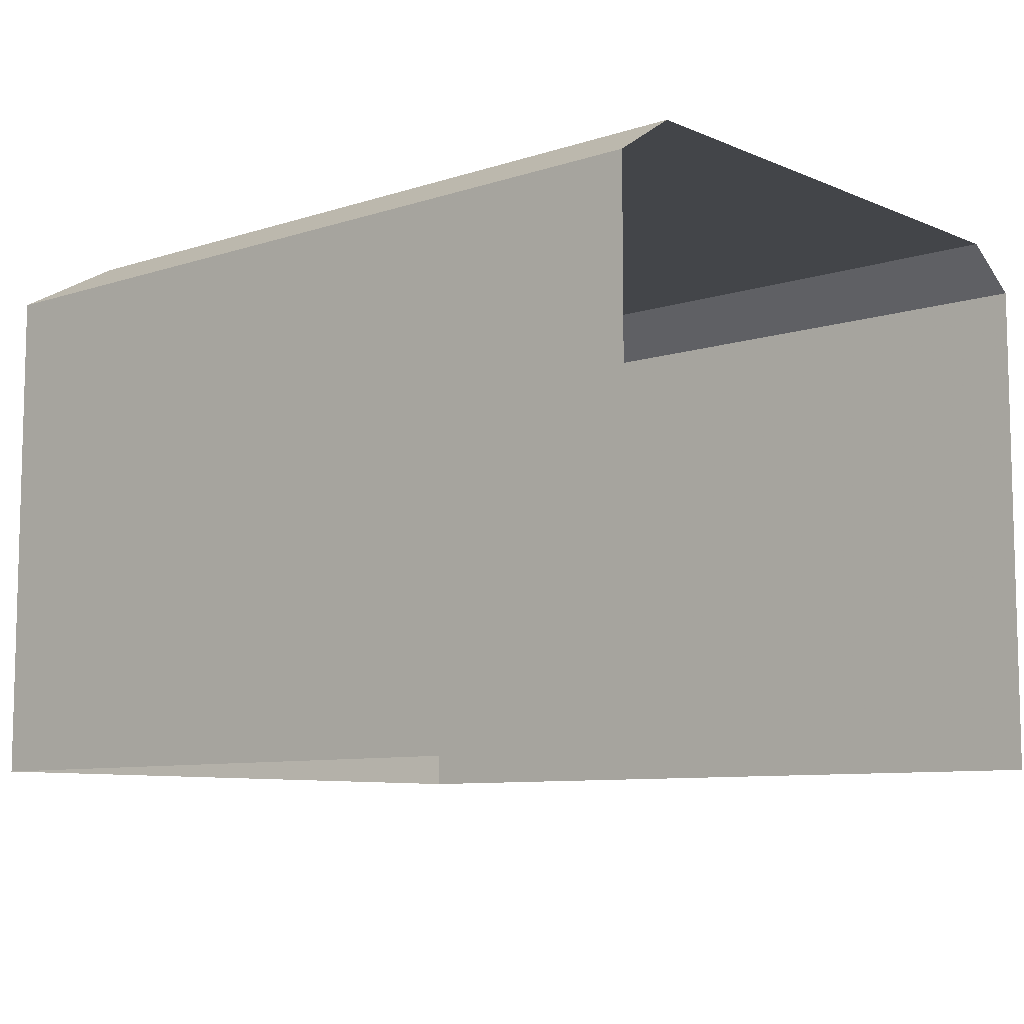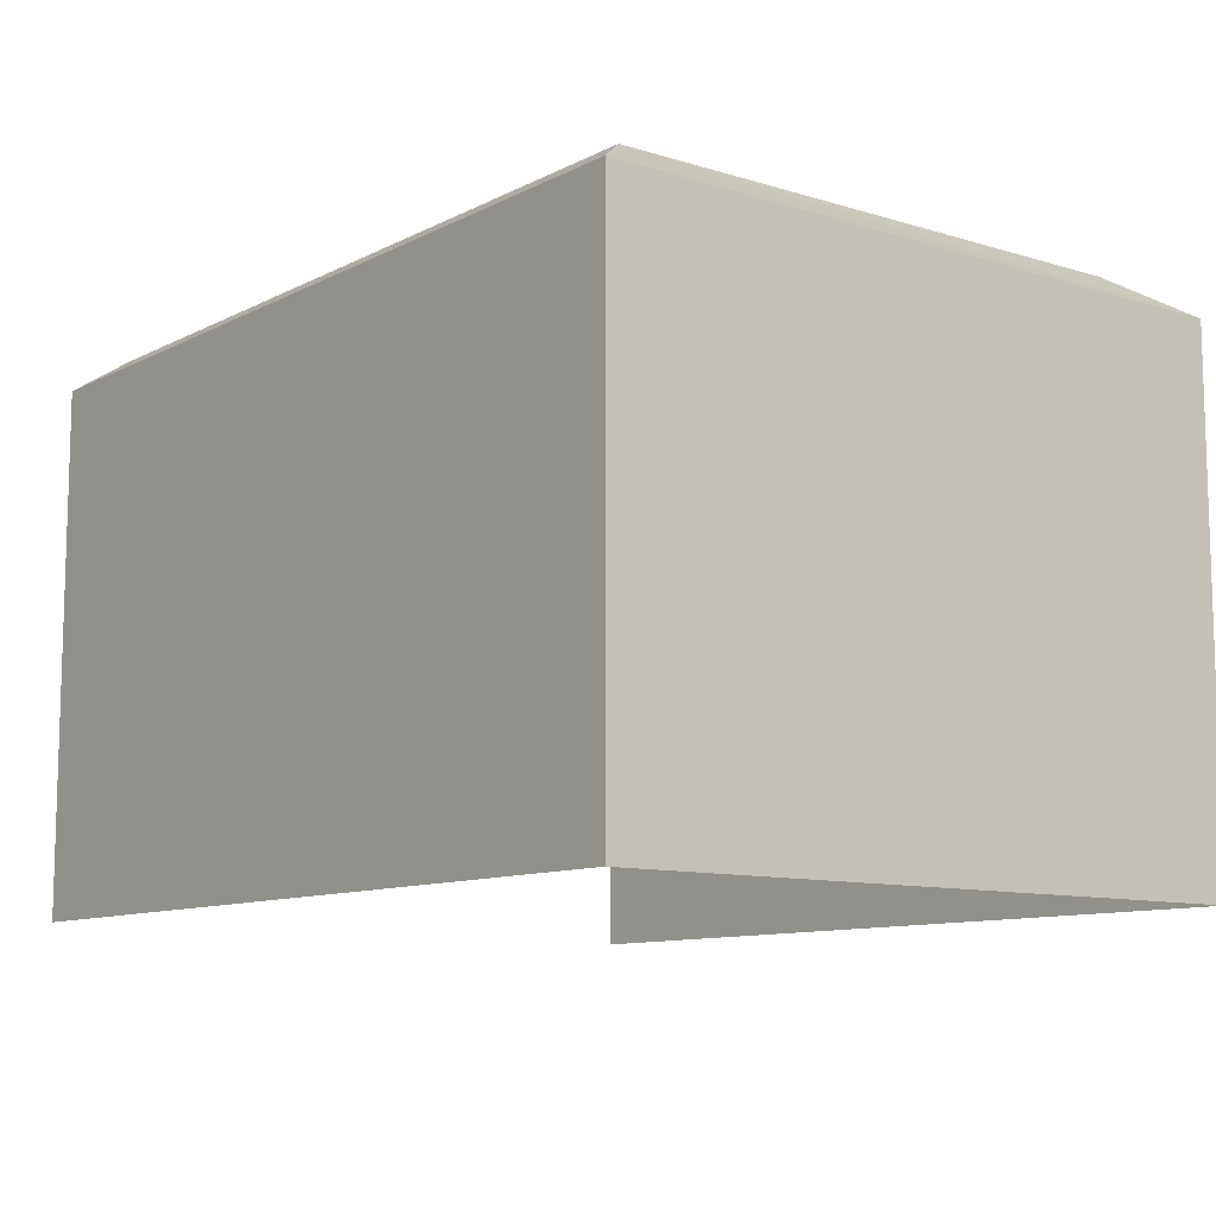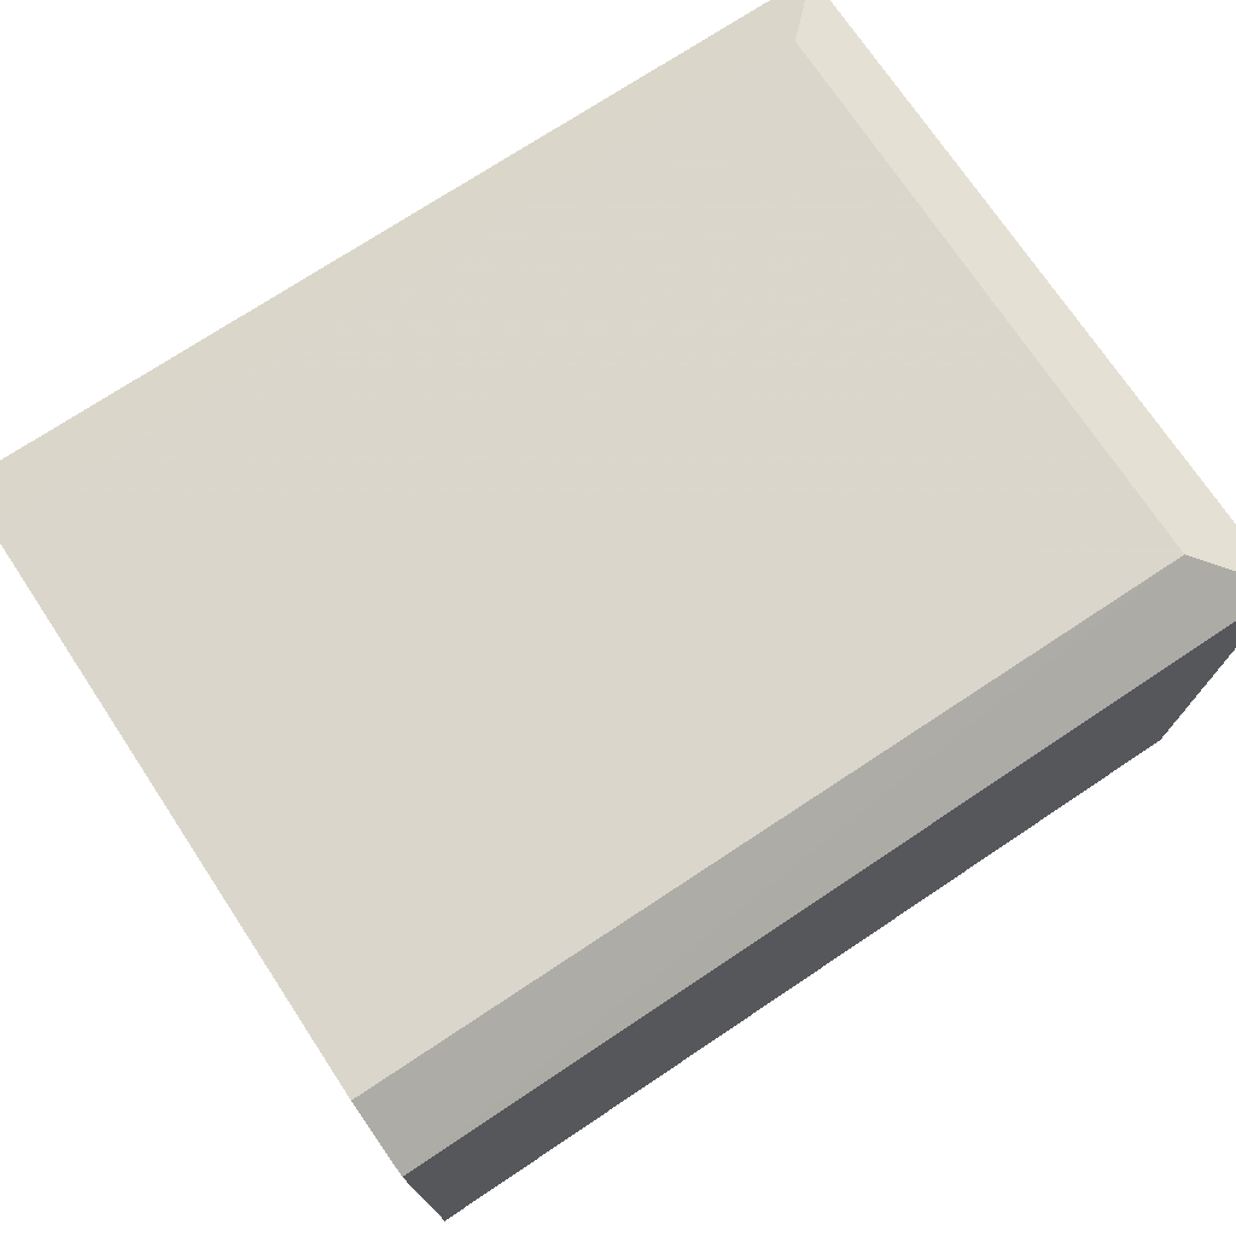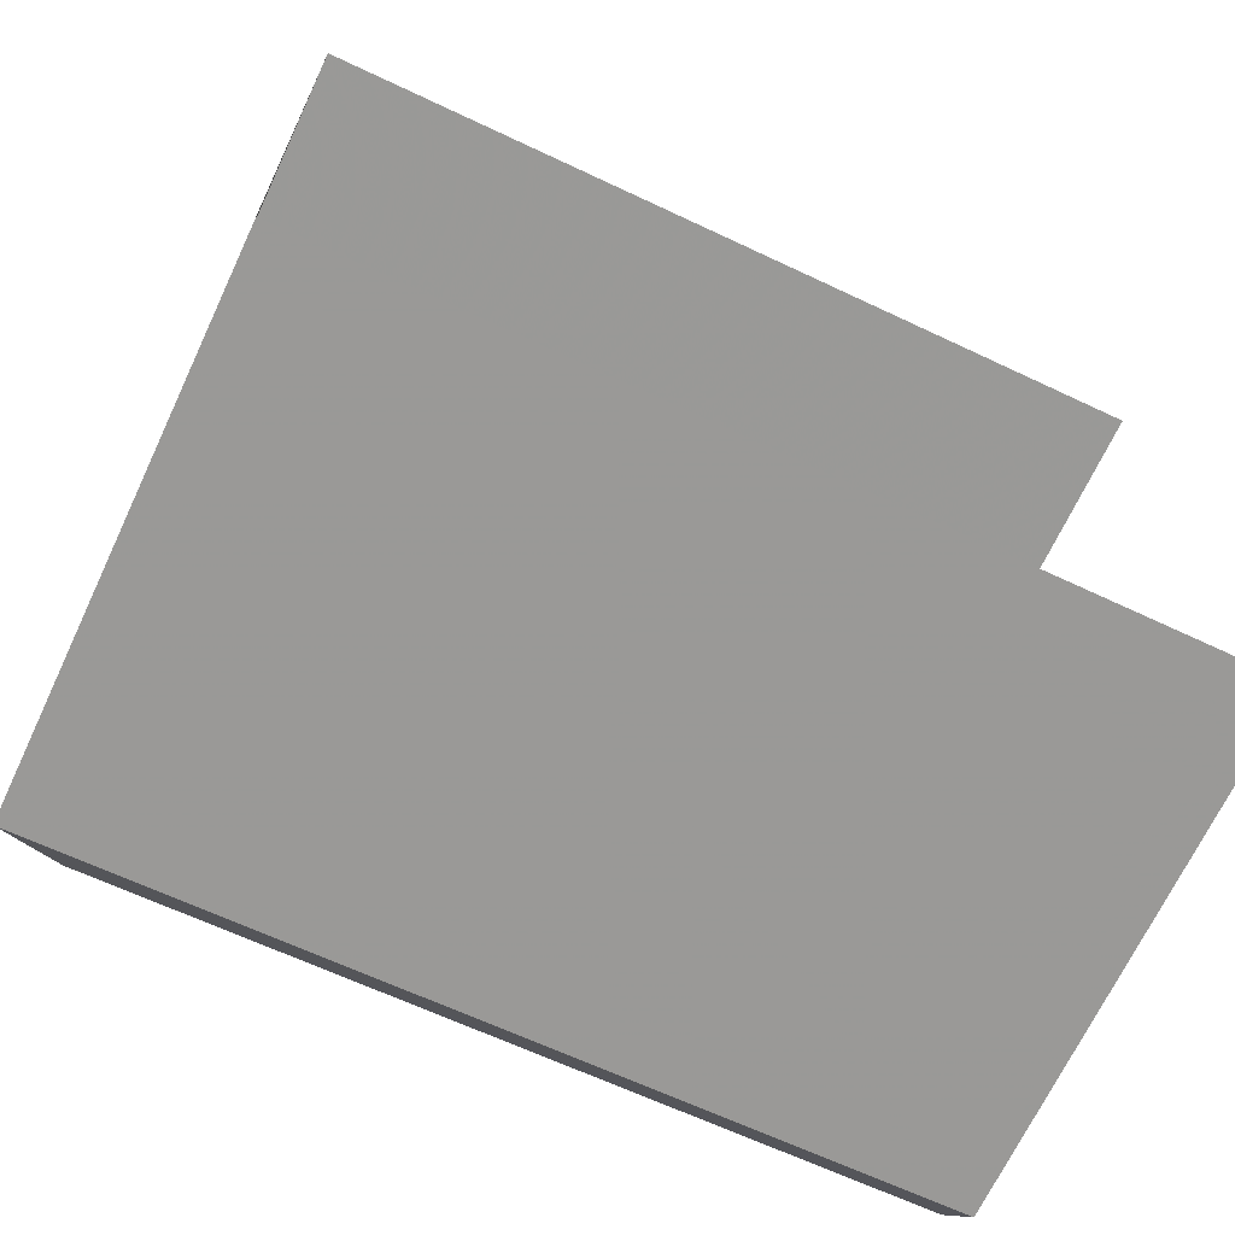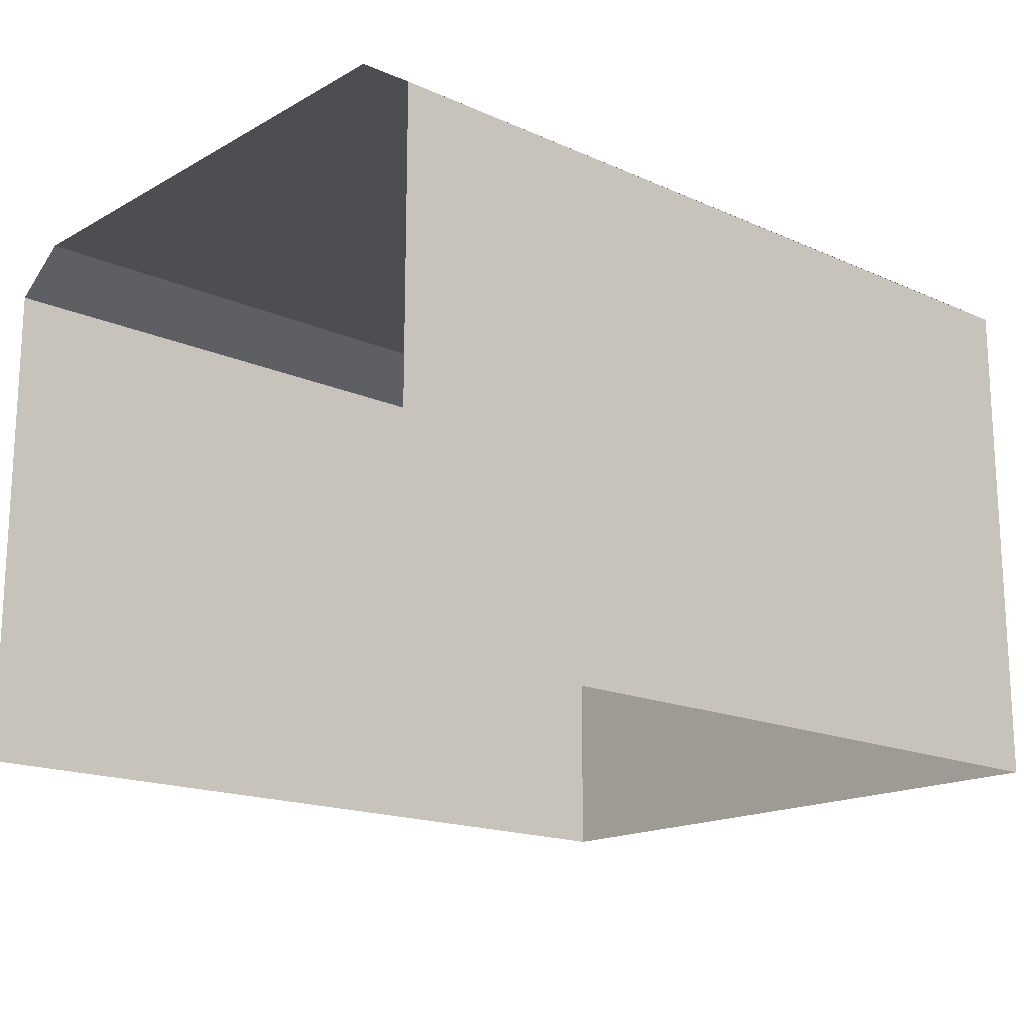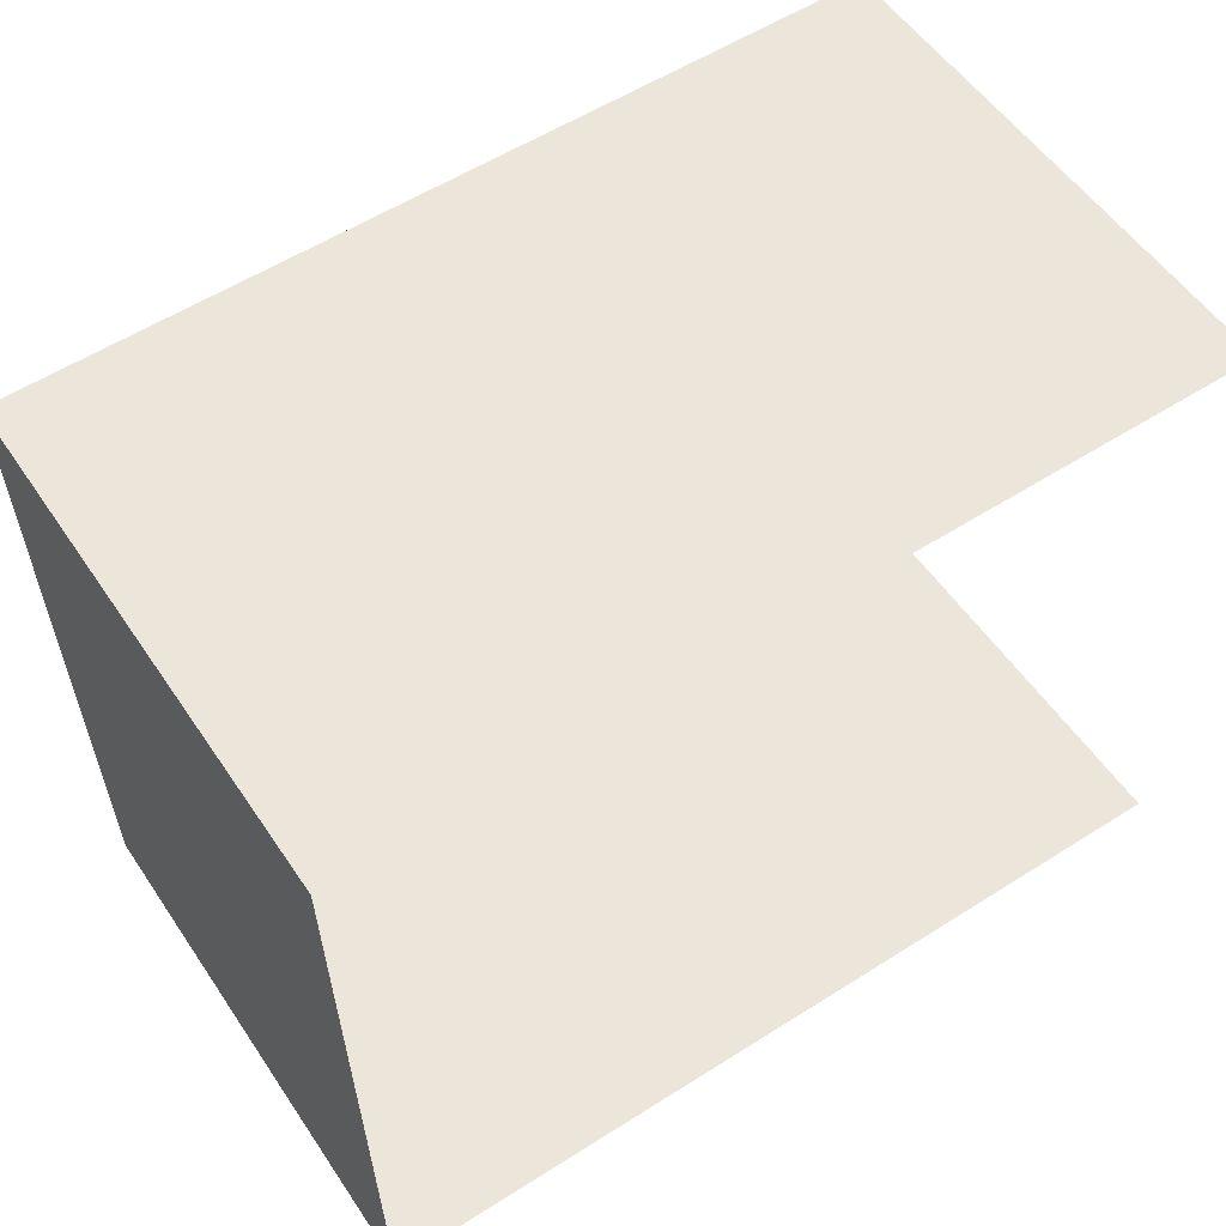
<metadata>
{"format":"obj","ext":"obj","renderer":"f3d","projection":"perspective","resolution":1024,"background":"white","views":[{"elev":-8.6,"azim":-140.2,"up":"+Z"},{"elev":-10.2,"azim":50.2,"up":"+Z"},{"elev":73.5,"azim":-35.1,"up":"+Z"},{"elev":-69.4,"azim":154.7,"up":"+Y"},{"elev":-17.0,"azim":-43.4,"up":"+Z"},{"elev":54.2,"azim":146.6,"up":"+Y"}]}
</metadata>
<code>
v -3.734e+05 -1.042e+05 27.29
v -3.734e+05 -1.042e+05 27.29
v -3.734e+05 -1.042e+05 27.29
v -3.734e+05 -1.042e+05 27.29
v -3.734e+05 -1.042e+05 35.3
v -3.734e+05 -1.042e+05 34.7
v -3.734e+05 -1.042e+05 34.7
v -3.734e+05 -1.042e+05 35.3
v -3.734e+05 -1.042e+05 34.7
v -3.734e+05 -1.042e+05 35.3
v -3.734e+05 -1.042e+05 34.7
v -3.734e+05 -1.042e+05 35.3
f 1 2 3
f 1 4 2
f 9 1 10
f 1 3 12
f 10 1 12
f 3 11 12
f 5 6 7
f 8 5 7
f 8 7 9
f 10 8 9
f 5 11 6
f 5 12 11
f 10 12 5
f 8 10 5
f 11 3 2
f 6 11 2
f 6 2 4
f 7 6 4
f 7 4 1
f 9 7 1

</code>
